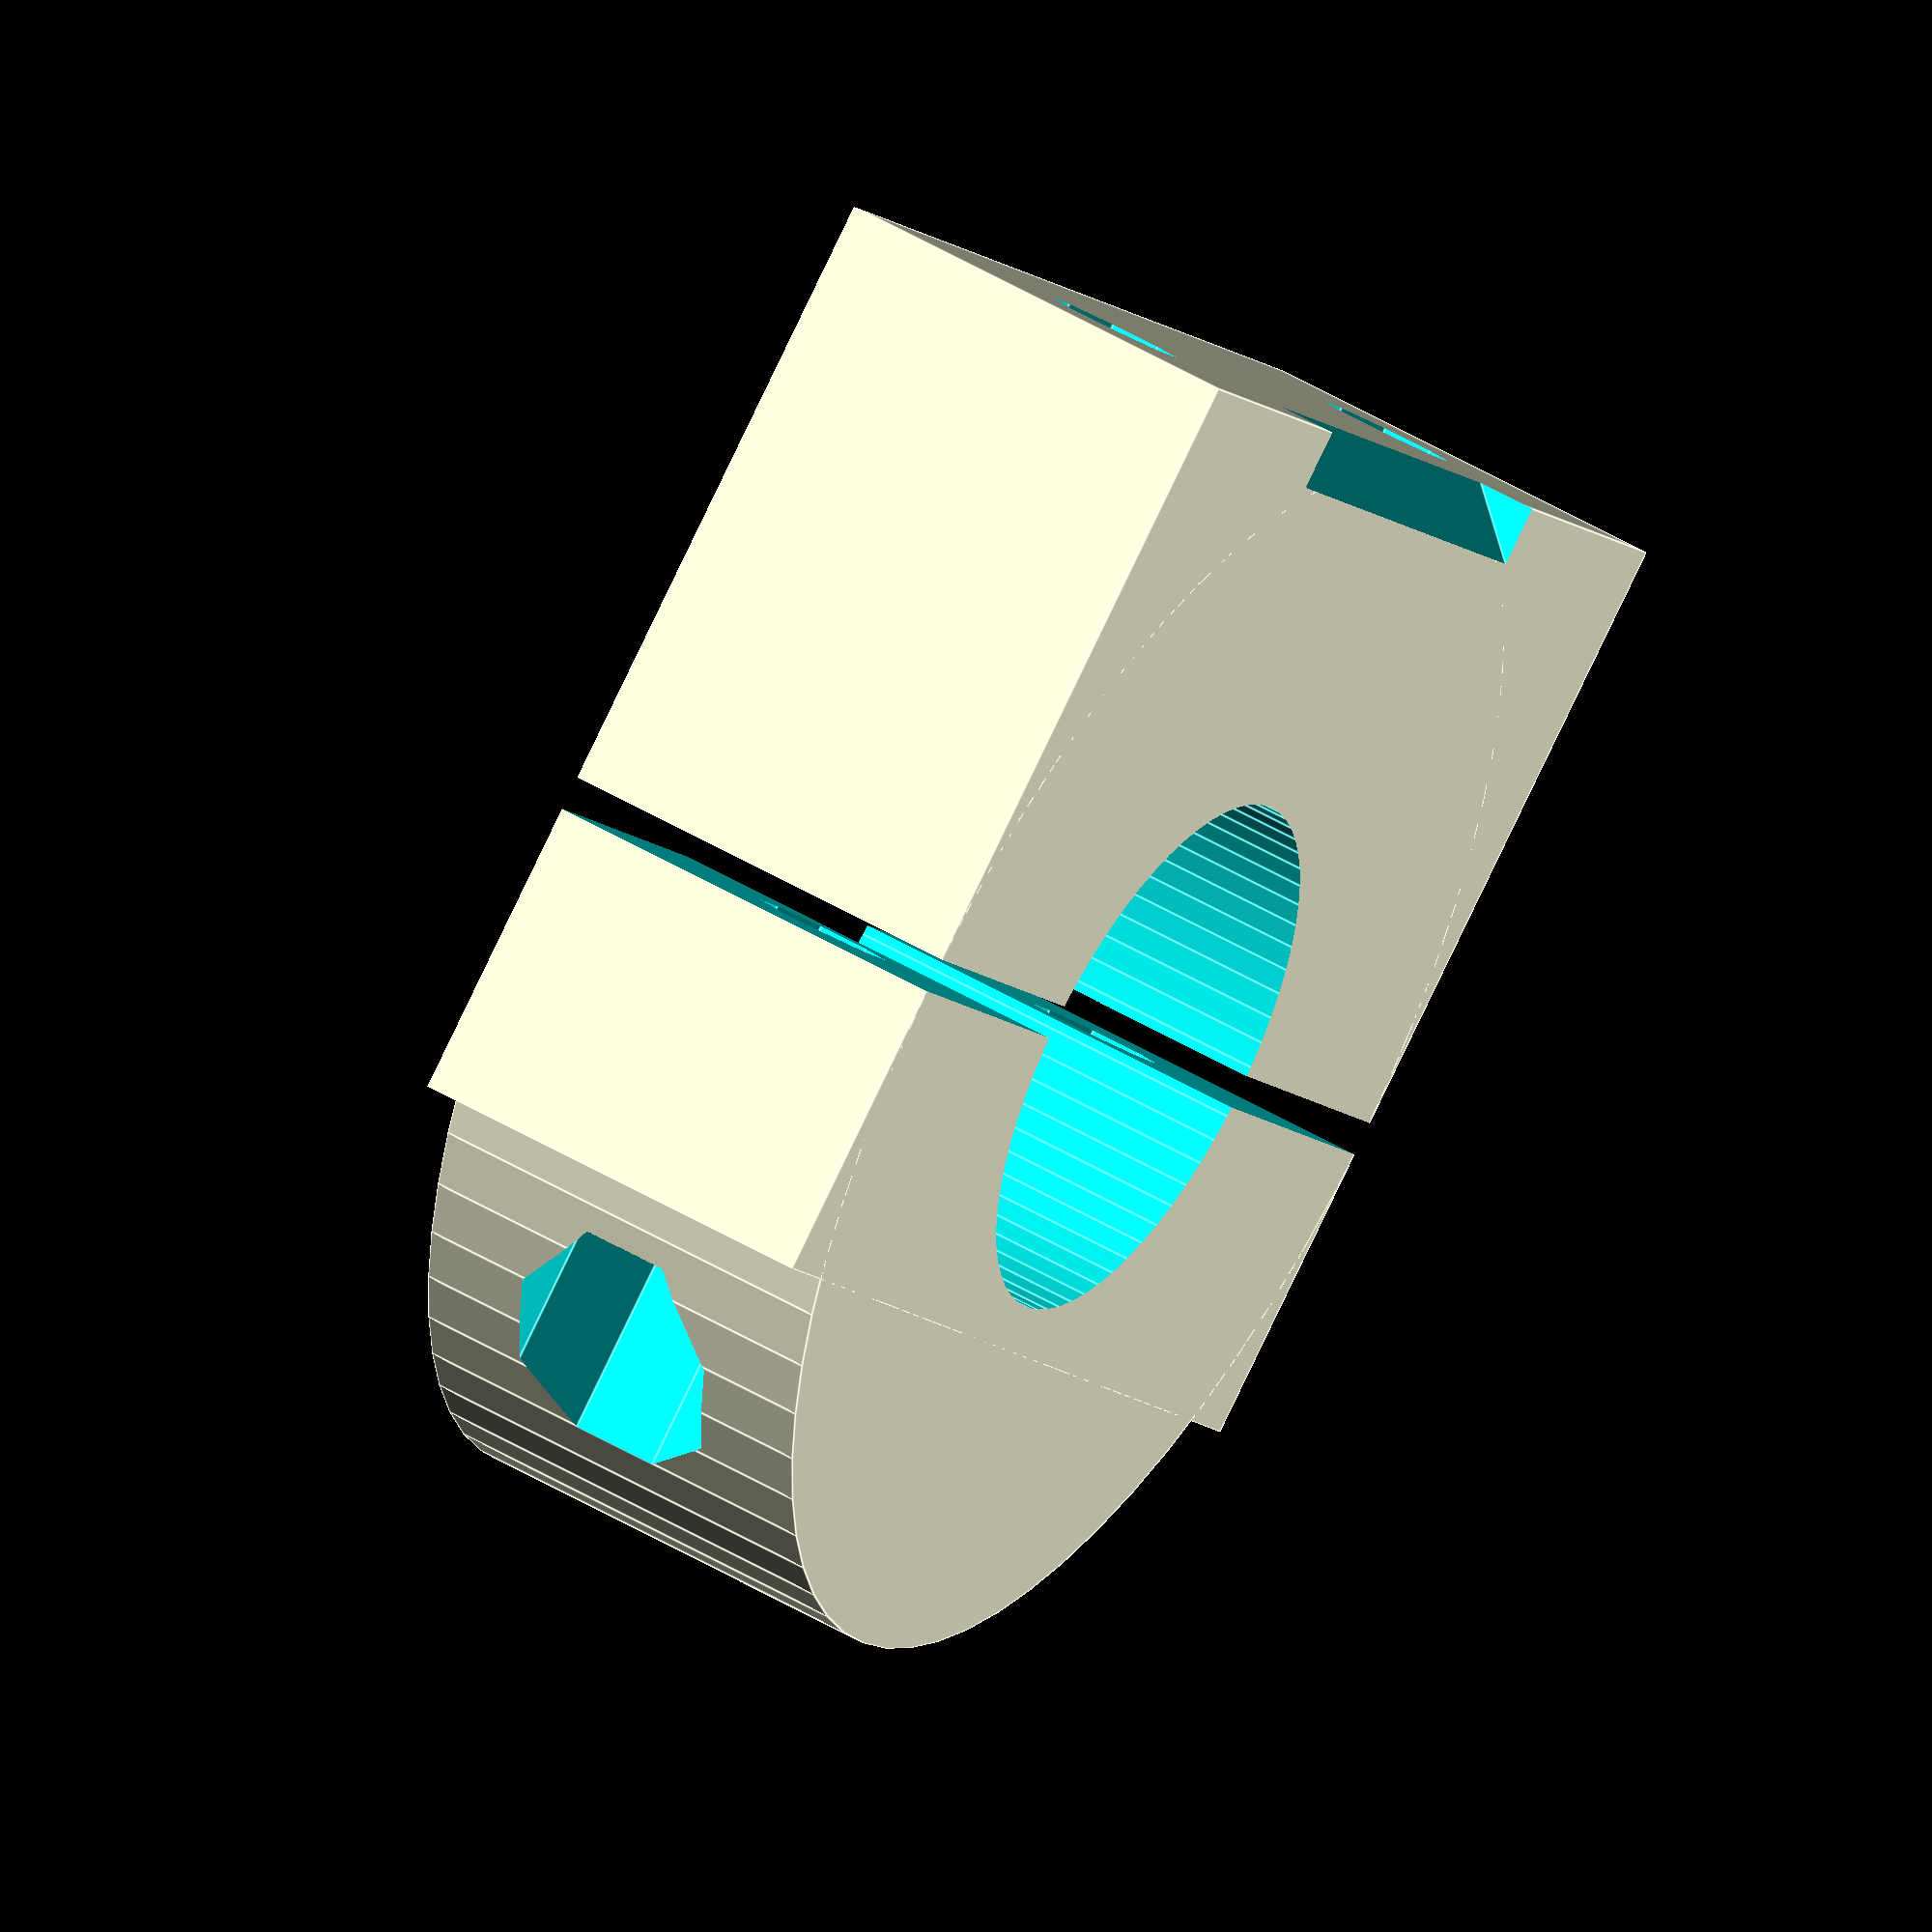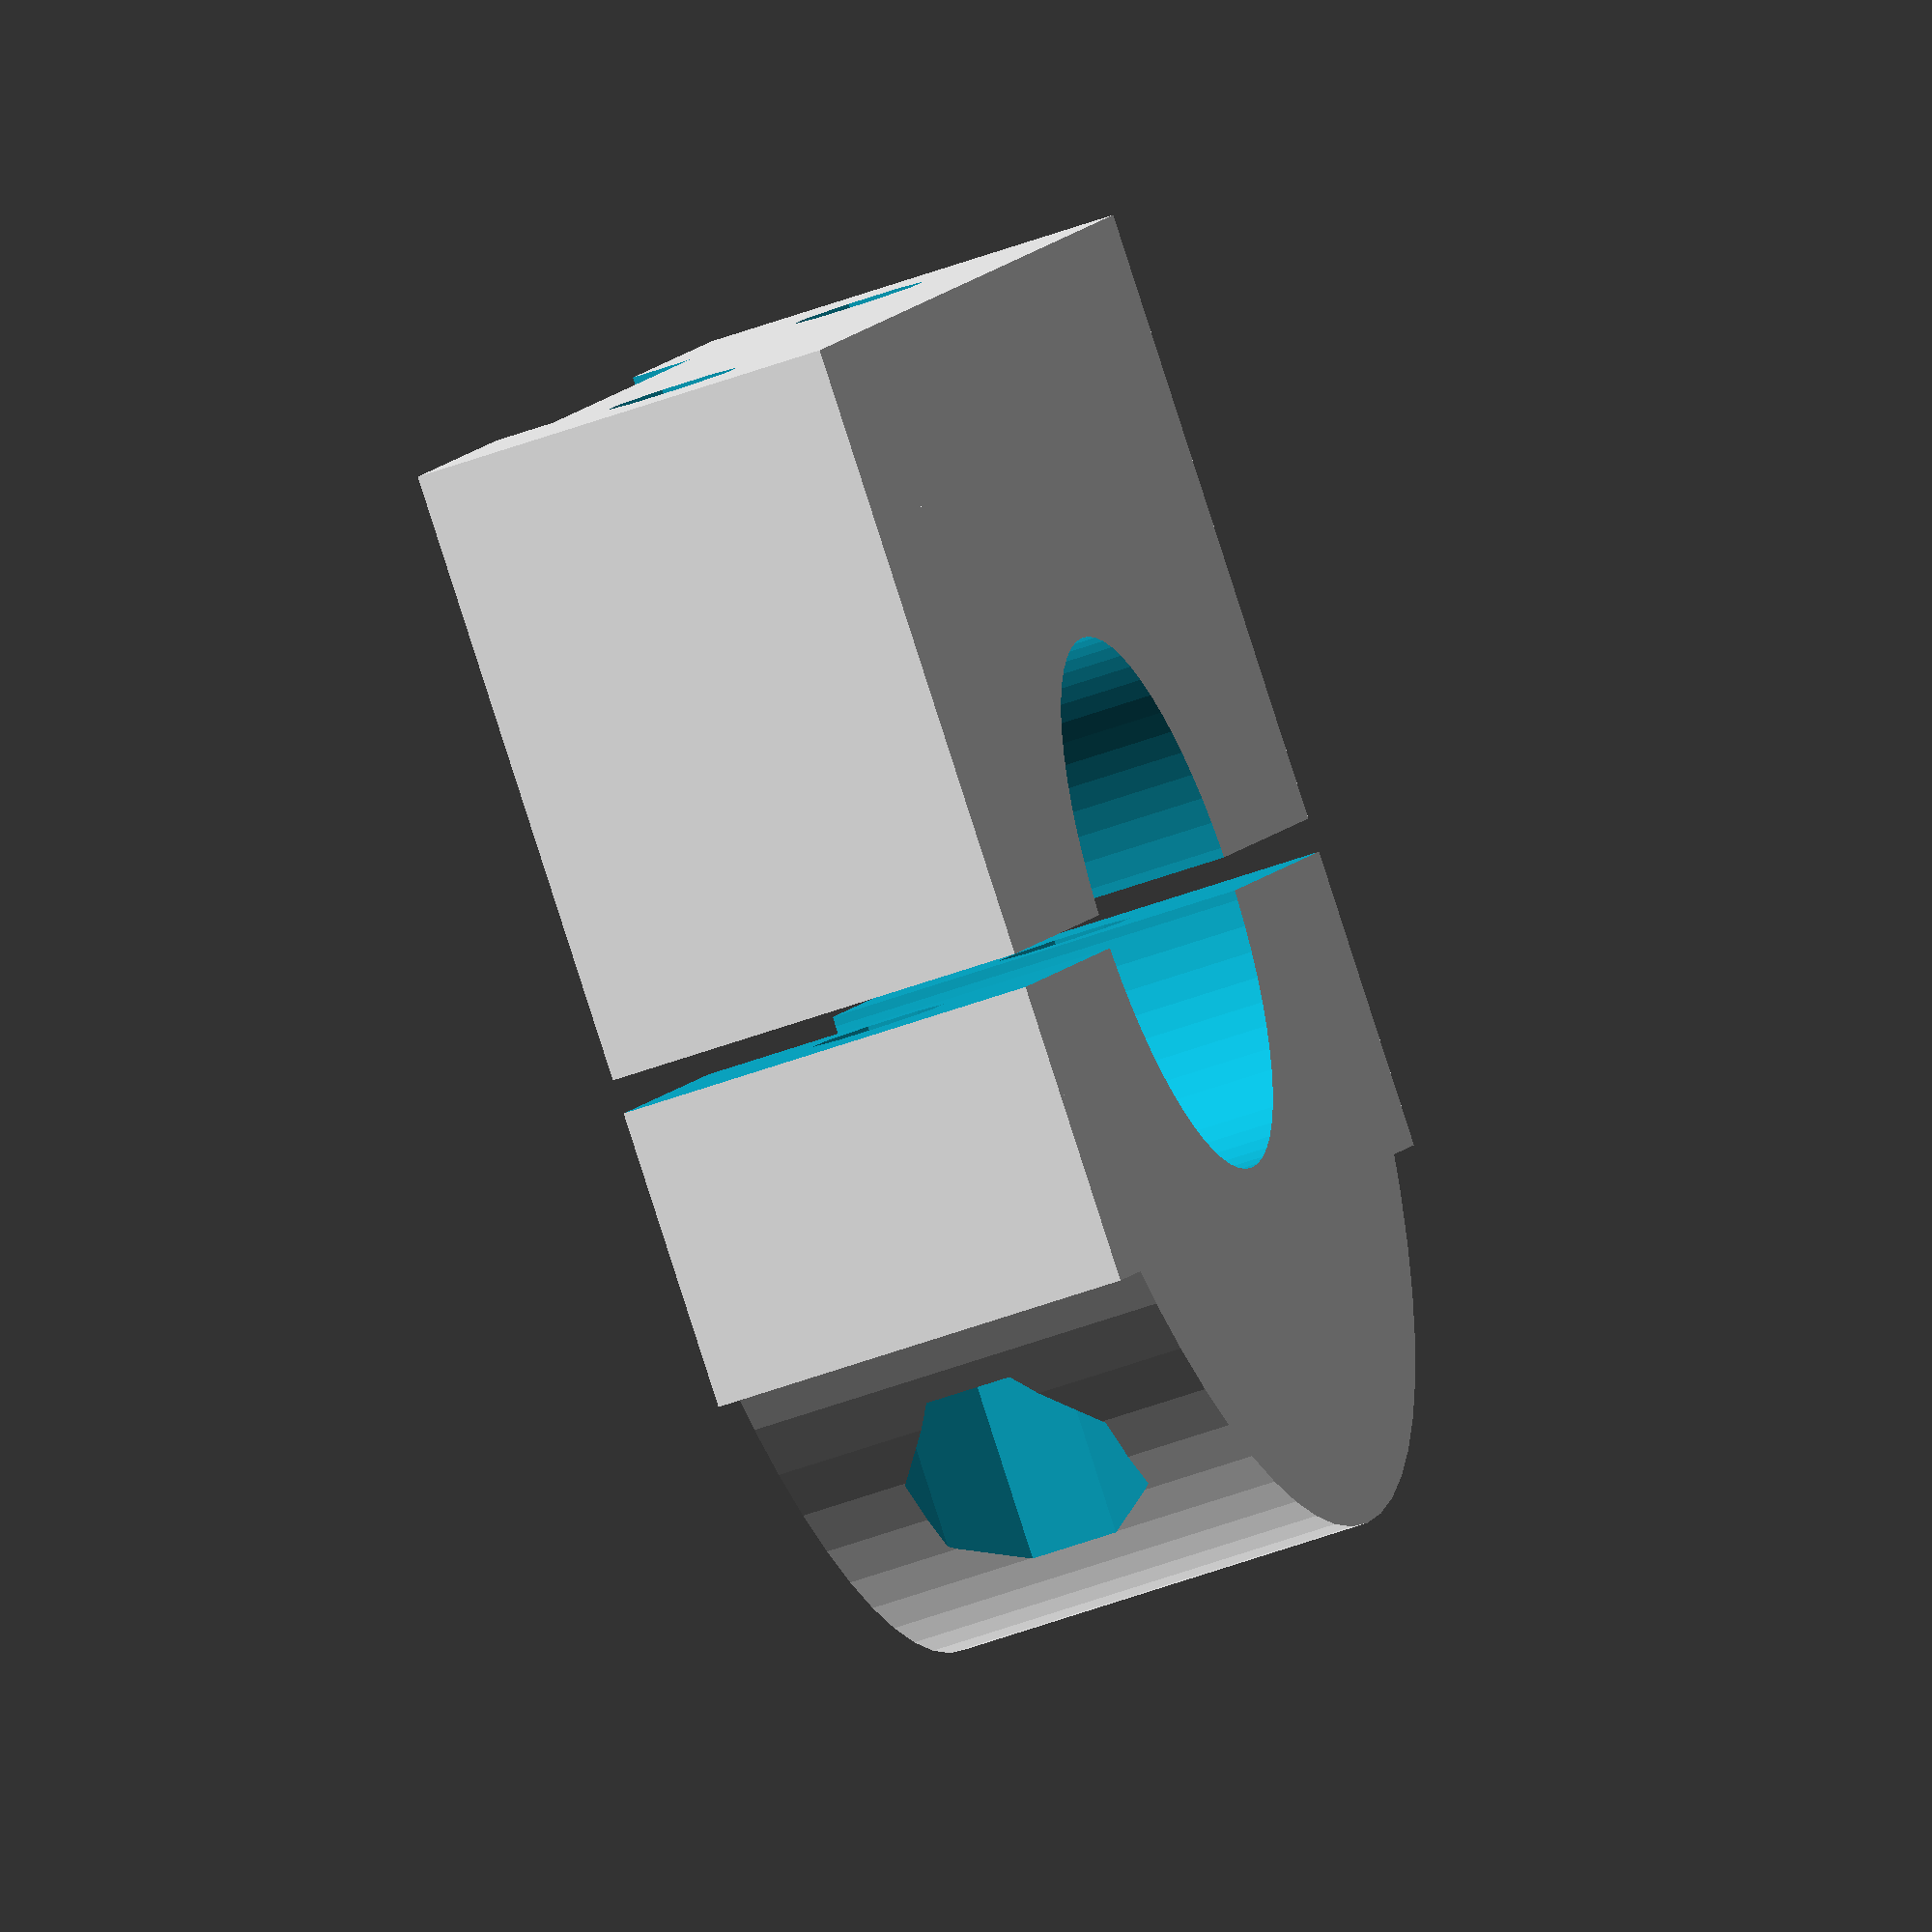
<openscad>
/* shaft mount for end stops. 
 * diameter in mm.abs
 * 19mm = 3/4" between screw centers
 */
inch = 25.4;
eps = 0.001;
eps2 = 0.002;
inf = 10000;
nozzle_width=0.4;
$fn=64;

height = 10.0;
width = 30.0;
split = 0.8;
screw_offset = 3/4*inch / 2.0;

module endstop(dia) {
    difference() {
        endstop_body();
        endstop_holes(dia+2*nozzle_width);
    }
}

module endstop_body() {
    {
        cylinder(h=height,d=width);
        translate([-width/2,-width/4,0])
        cube([width, 3/4*width, height]);
    }
}
    
module endstop_holes(dia) {
    cylinder(h=3*height, d=dia, center=true);
    cube([2*width, split, 3*height], center=true);
    translate([screw_offset, 0, height/2])
    endstop_screw();
    translate([-screw_offset, 0, height/2])
    endstop_screw();
    translate([0,width/2,height])
    rotate([45,0,0])
    cube([14,2,3], center=true);
}

module endstop_screw() {
    rotate([-90,0,0])
    rotate([0,0,180/8])
    cylinder(d=3.2,h=2*width,$fn=8,center=true);
    rotate([90,0,0])
    translate([0,0,width/4]) {
        rotate([0,0,180/8])
        cylinder(d=5.4,h=2*width, $fn=8);
        m3_heat_set_insert();
    }
}

/* m3 heat set insert
 * 6.0 mm high
 * dia top 5.0 mm
 * dia bottom 4.0 mm
 * cone 8 degree taper angle, from 4.0mm - 0.2 mm = 3.8mm, height = 6.0 mm
 */

module m3_heat_set_insert() {
    hull() {
        rotate([0,0,180/8])
        cylinder(d=5.5,h=0.1,$fn=8);
        translate([0,0,-6])
        rotate([0,0,180/8])
        cylinder(d=3.8,h=0.1,$fn=8);
    }
}

module endstop_a(dia) {
    intersection() {
        translate([-inf,0,0])
        cube([2*inf, inf, inf]);
        endstop(dia);
    }
}

module endstop_b(dia) {
    intersection() {
        endstop(dia);
        translate([-inf,-inf,0])
        cube([2*inf, inf, inf]);
    }
}

//endstop(8.0);
//endstop_a(8.0);
//endstop_b(8.0);

endstop(12.0);
//endstop_a(12.0);
//endstop_b(12.0);

// not truncated

</openscad>
<views>
elev=129.9 azim=233.0 roll=236.9 proj=o view=edges
elev=229.8 azim=233.8 roll=67.6 proj=o view=solid
</views>
